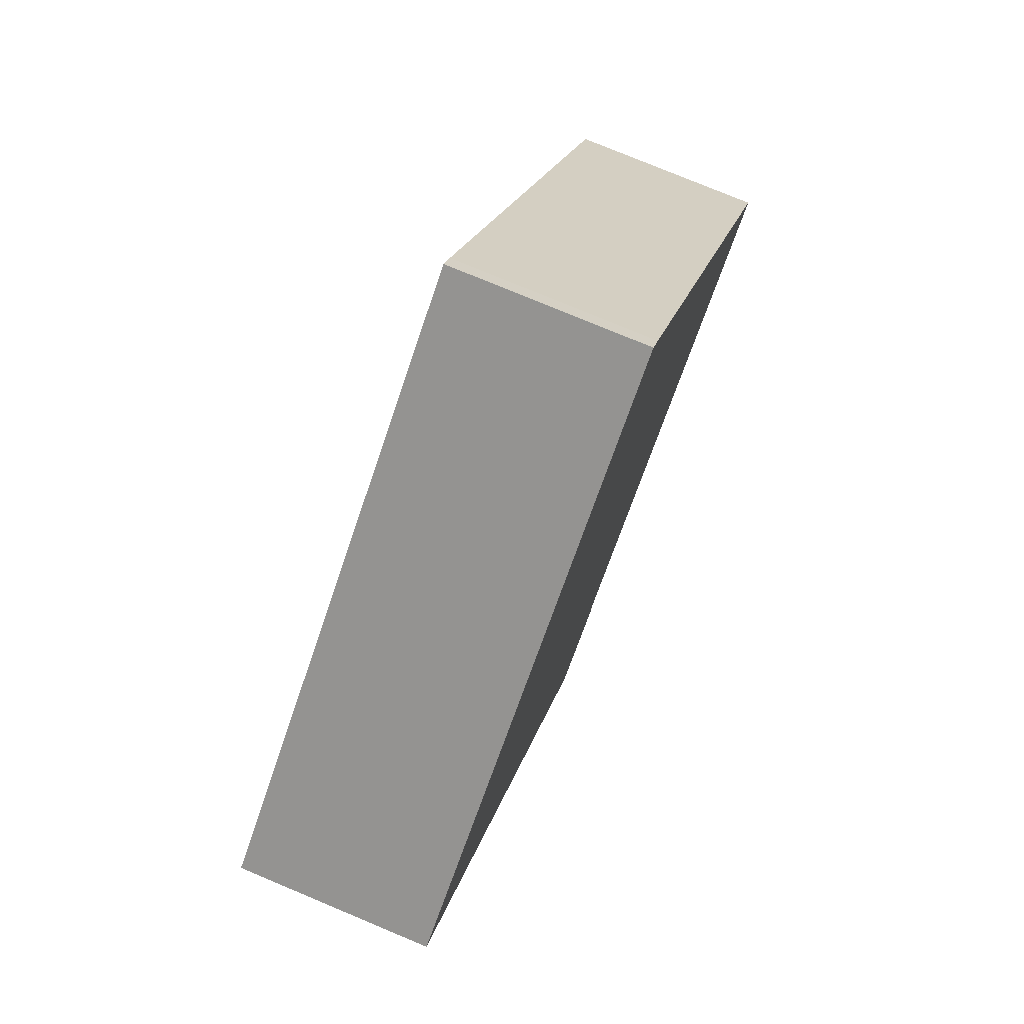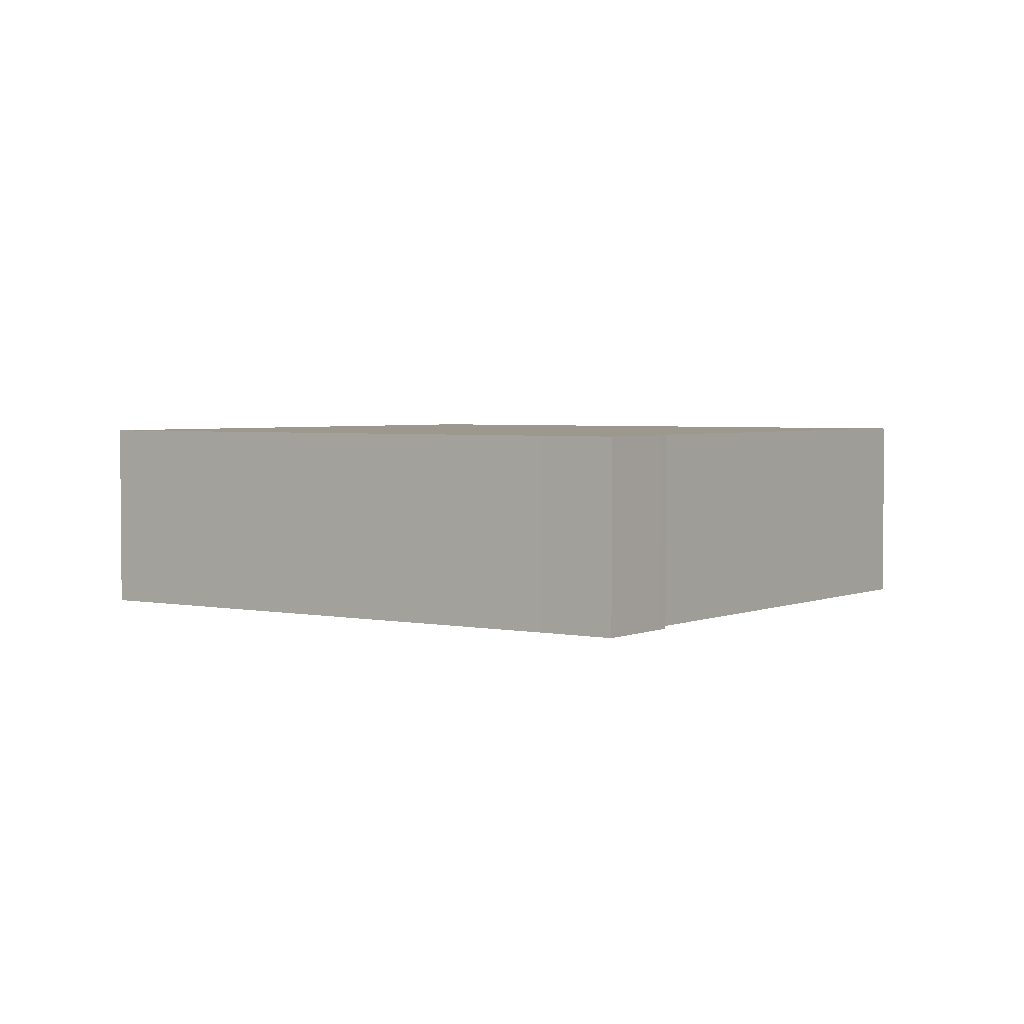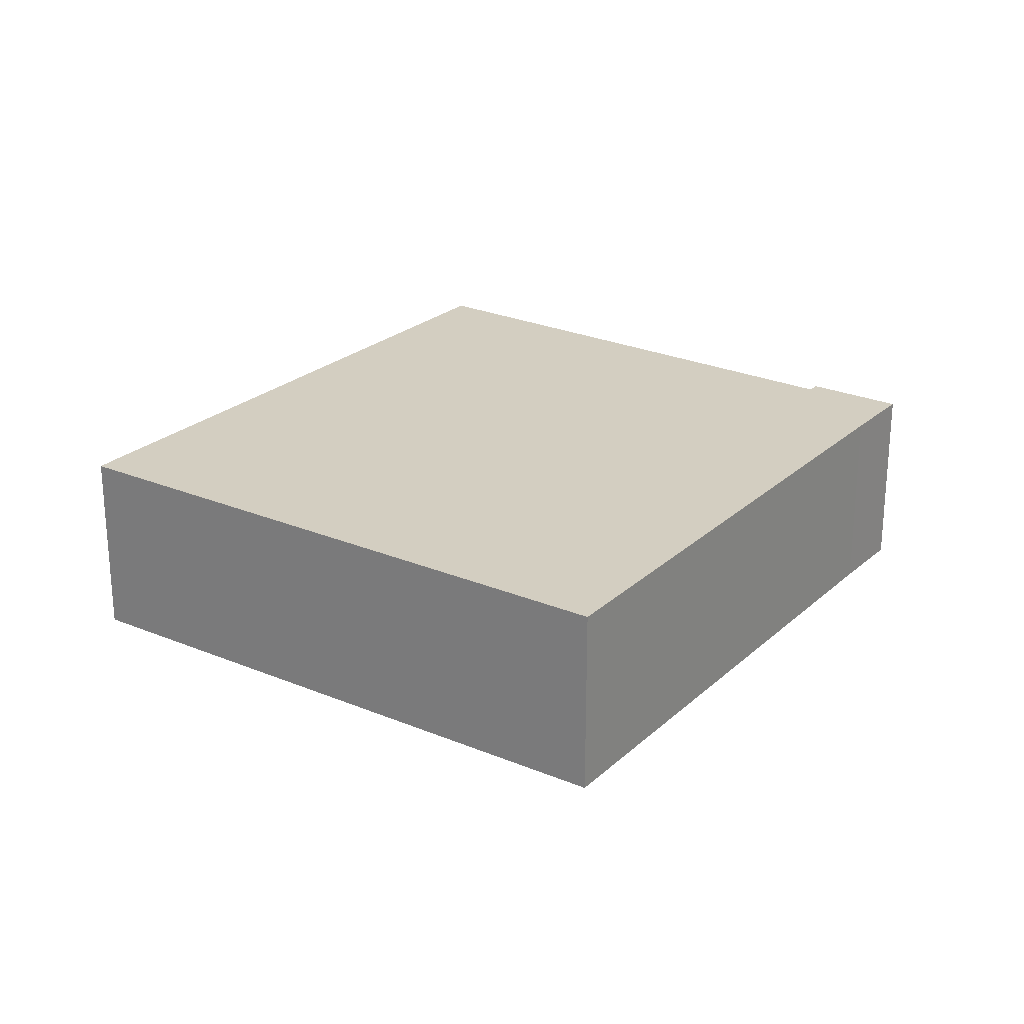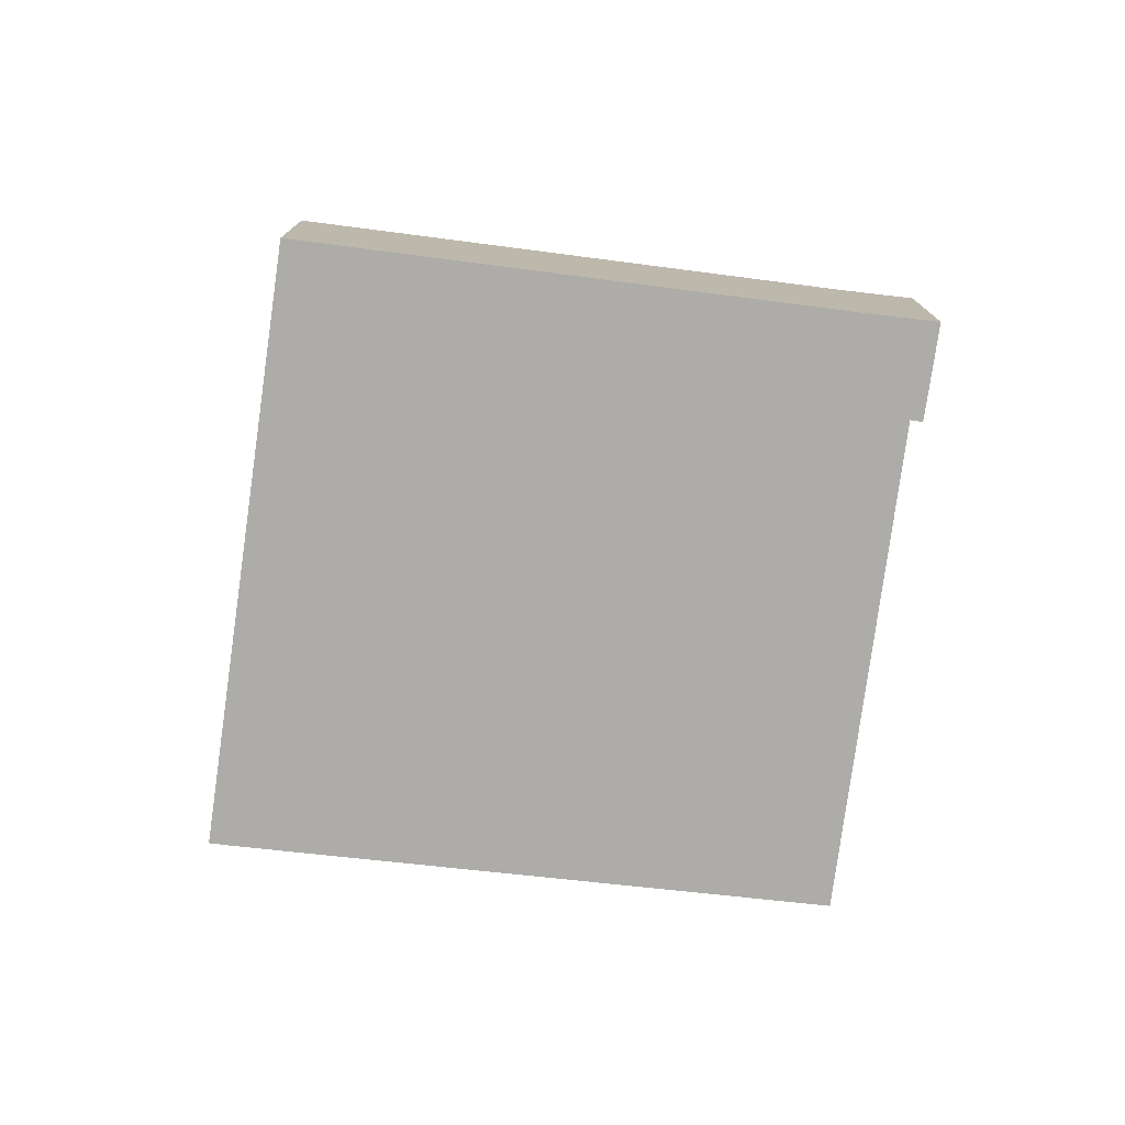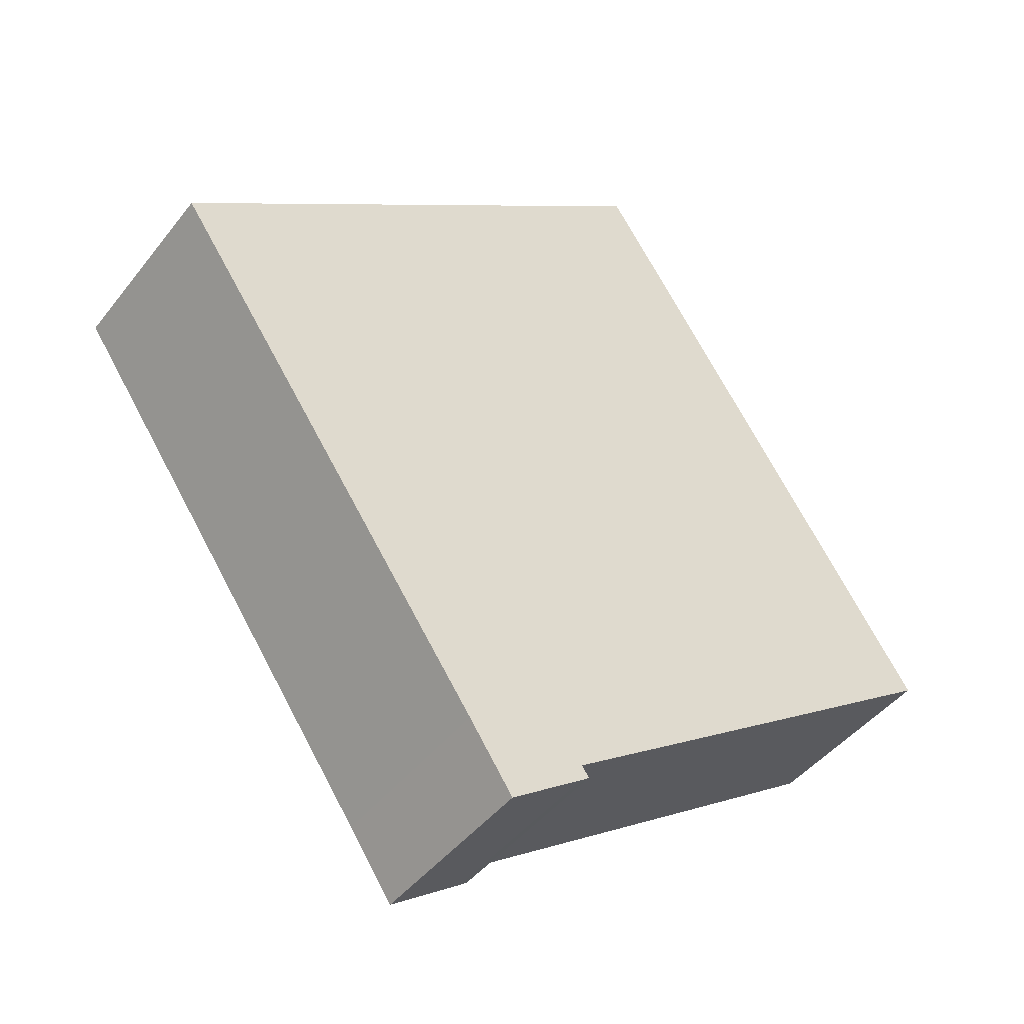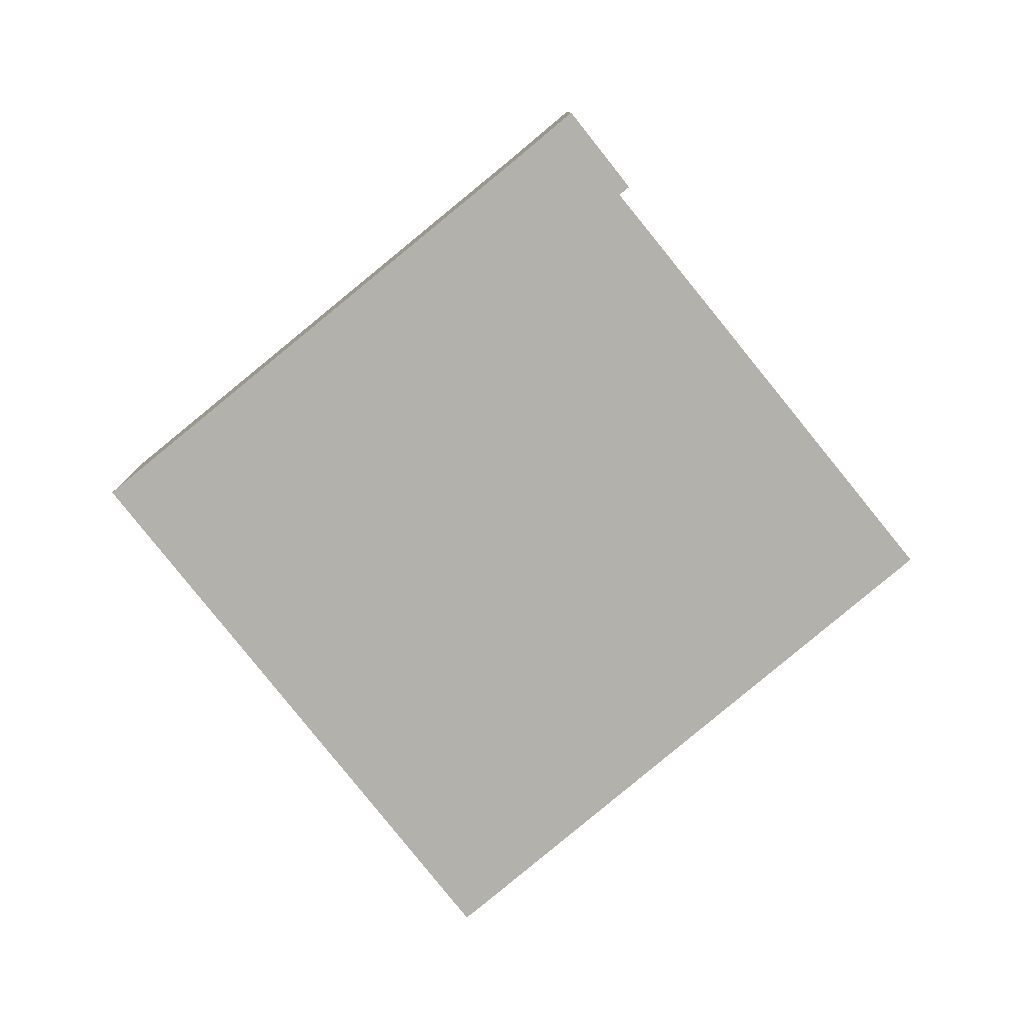
<metadata>
{"format":"obj","ext":"obj","renderer":"f3d","projection":"perspective","resolution":1024,"background":"white","views":[{"elev":76.9,"azim":112.7,"up":"+Z"},{"elev":3.1,"azim":159.8,"up":"+Y"},{"elev":25.1,"azim":69.6,"up":"+Y"},{"elev":-76.6,"azim":117.2,"up":"+Y"},{"elev":-44.4,"azim":144.9,"up":"+Z"},{"elev":-79.1,"azim":163.7,"up":"+Y"}]}
</metadata>
<code>
v  8.08 4.28 12.16
v  7.744 4.28 11.79
v  8.027 4.28 12.2
v  19.57 4.28 3.948
v  5.94 4.28 9.04
v  0.03 4.28 0.045
v  12.28 4.28 -6.644
v  0 4.28 2.621e-16
v  2.474 4.28 -1.702
v  9.597 4.28 -6.6
v  9.507 4.28 -6.728
v  9.429 4.28 -6.838
v  9.619 4.28 -6.977
v  11.35 4.28 -8.042
v  11.28 4.28 -8.145
v  11.28 4.987e-16 -8.145
v  9.619 4.272e-16 -6.977
v  9.429 4.187e-16 -6.838
v  9.597 4.041e-16 -6.6
v  2.474 1.042e-16 -1.702
v  0 0 0
v  9.507 4.12e-16 -6.728
v  0.03 -2.755e-18 0.045
v  5.94 -5.535e-16 9.04
v  7.744 -7.217e-16 11.79
v  8.027 -7.469e-16 12.2
v  19.57 -2.417e-16 3.948
v  8.08 -7.446e-16 12.16
v  12.28 4.068e-16 -6.644
v  11.35 4.924e-16 -8.042
g defaultobject
f 1 2 3
f 2 1 4
f 2 4 5
f 5 4 6
f 6 4 7
f 6 7 8
f 8 7 9
f 9 7 10
f 10 7 11
f 11 7 12
f 12 7 13
f 13 7 14
f 13 14 15
f 16 13 15
f 13 16 17
f 17 12 13
f 12 17 18
f 19 9 10
f 9 19 20
f 9 20 8
f 8 20 21
f 18 11 12
f 11 18 10
f 10 18 19
f 19 18 22
f 21 6 8
f 6 21 5
f 5 21 23
f 5 23 24
f 5 24 2
f 2 24 25
f 2 25 3
f 3 25 26
f 26 1 3
f 1 26 4
f 4 26 27
f 27 26 28
f 27 7 4
f 7 27 29
f 7 29 14
f 14 29 30
f 14 30 15
f 15 30 16
f 25 28 26
f 28 25 27
f 27 25 24
f 27 24 23
f 27 23 21
f 27 21 20
f 27 20 29
f 29 20 19
f 29 19 22
f 29 22 18
f 29 18 17
f 29 17 30
f 30 17 16

</code>
